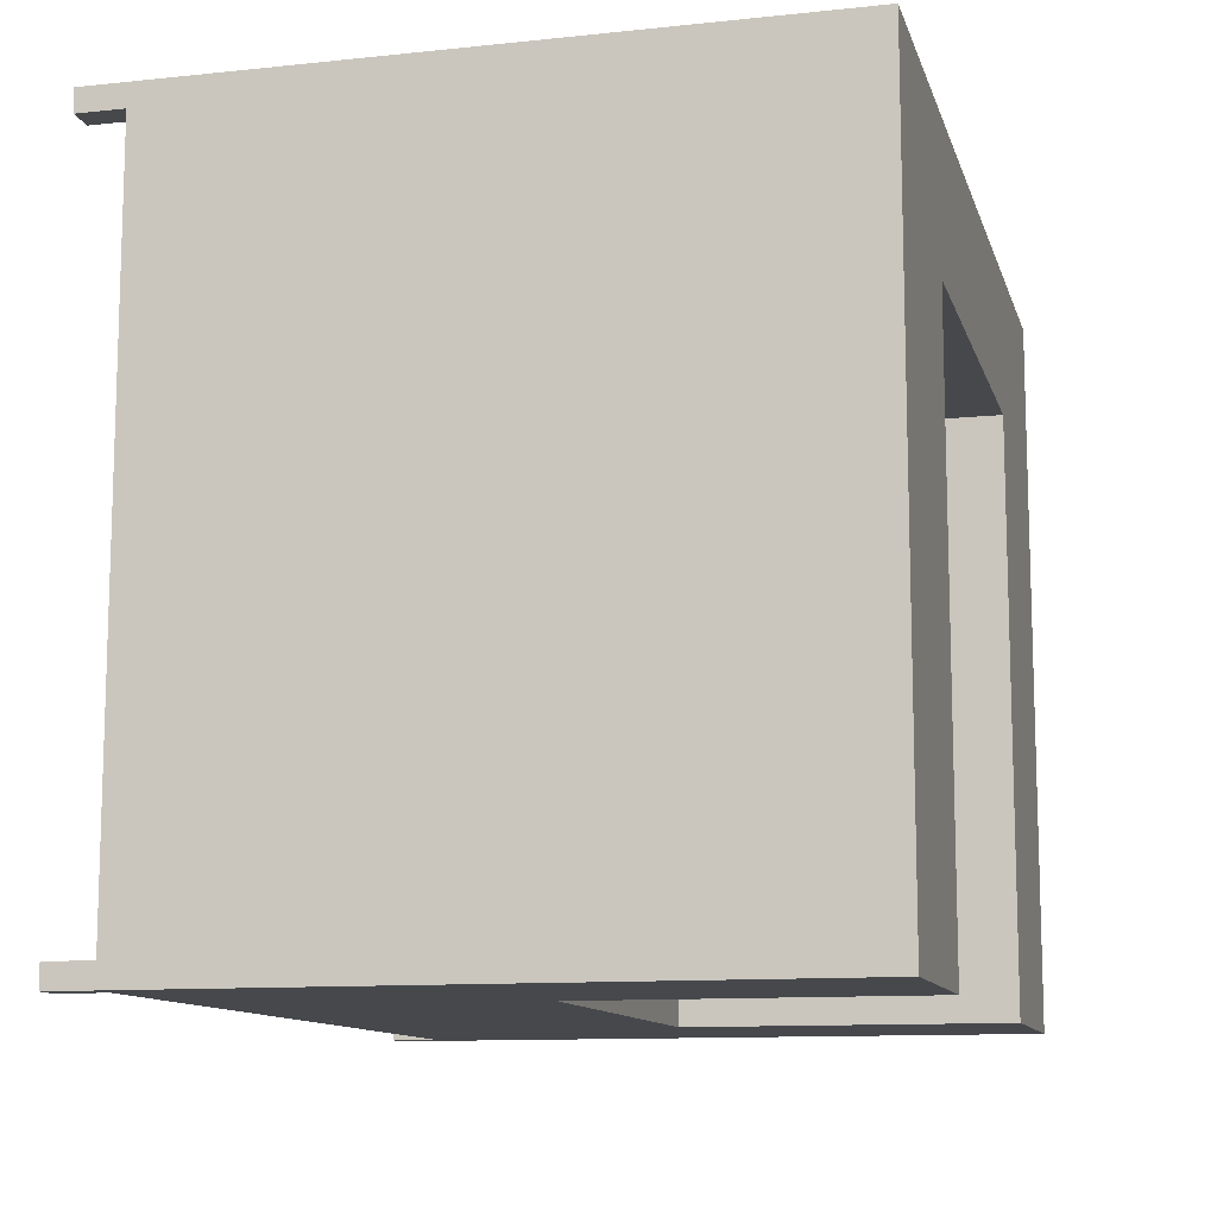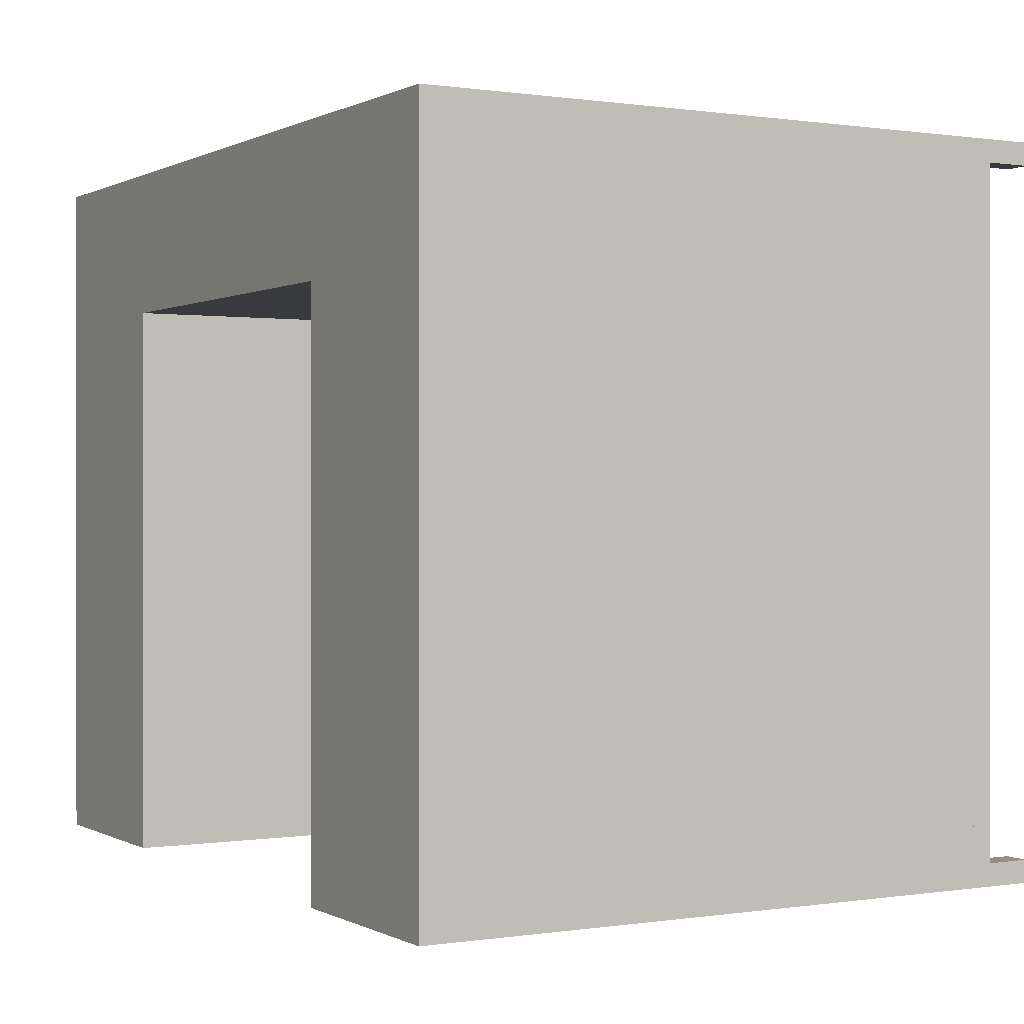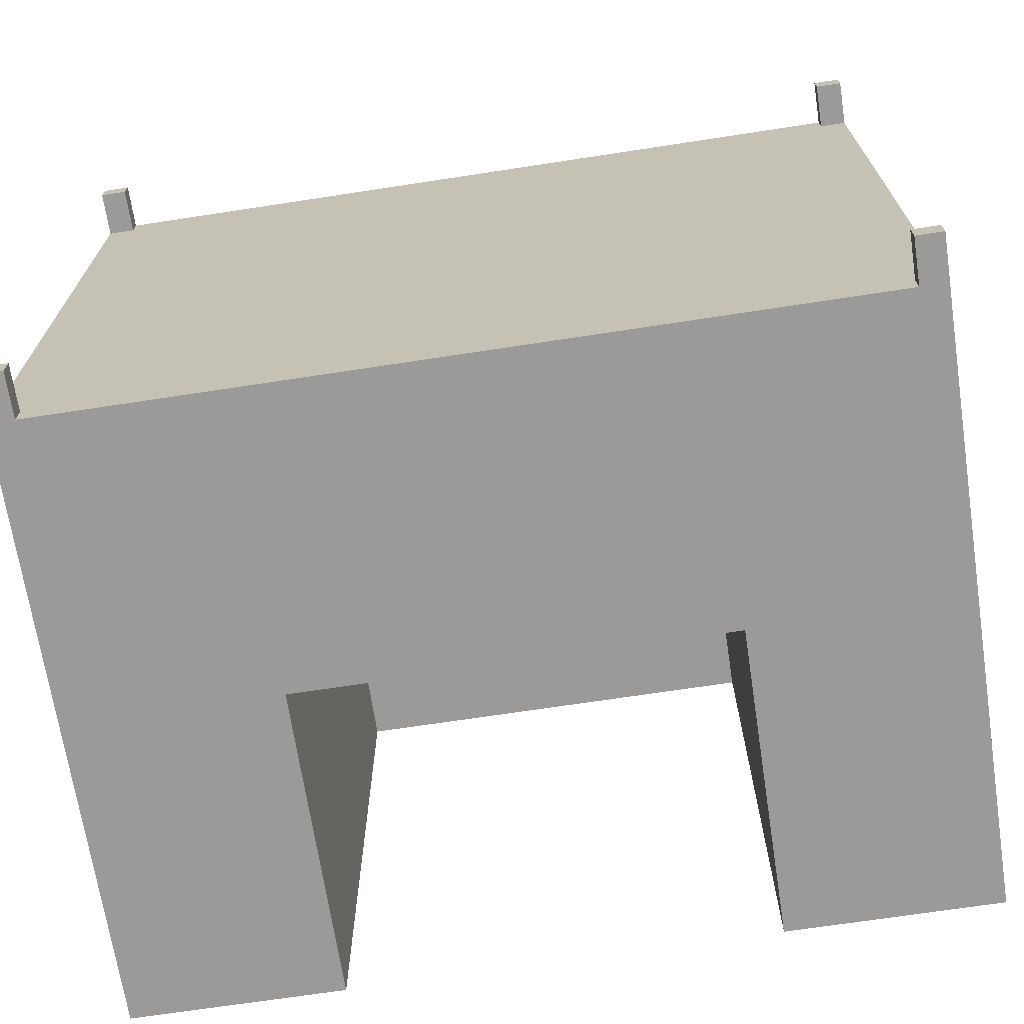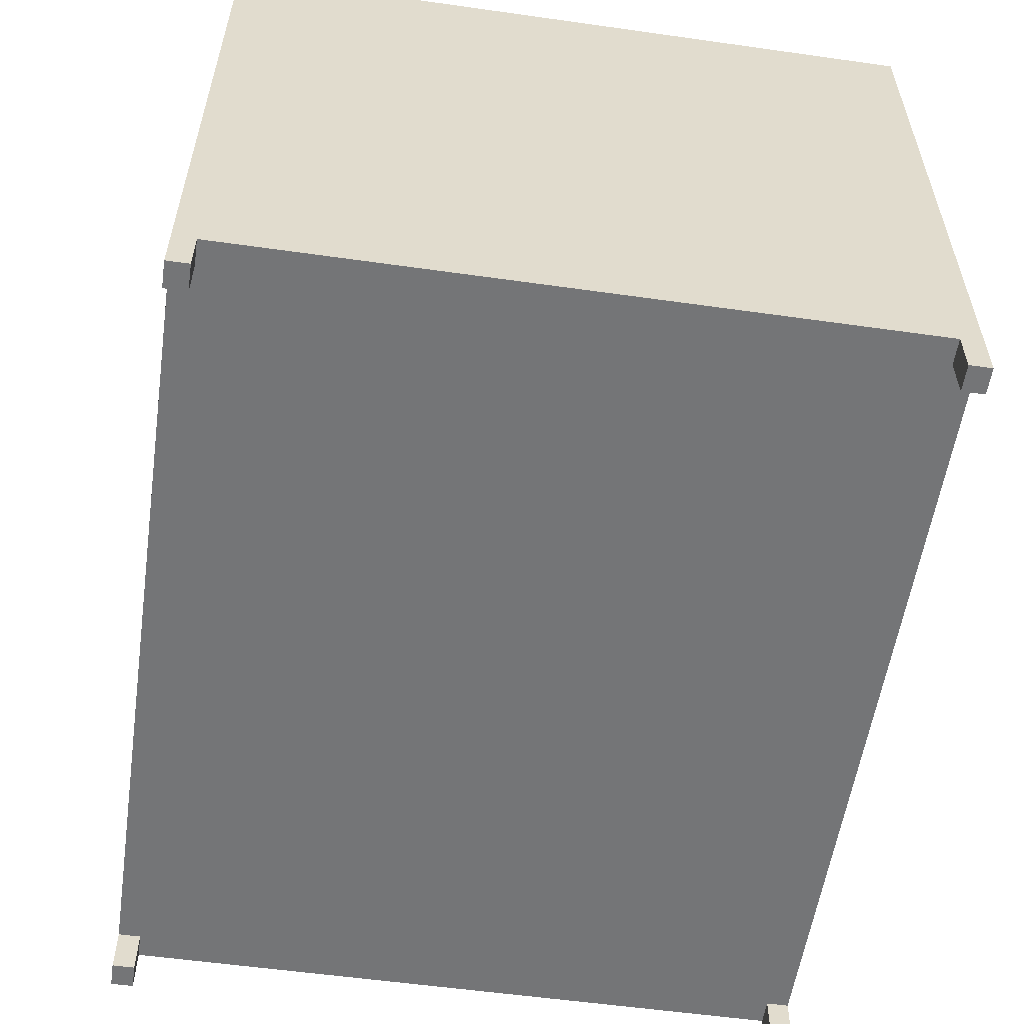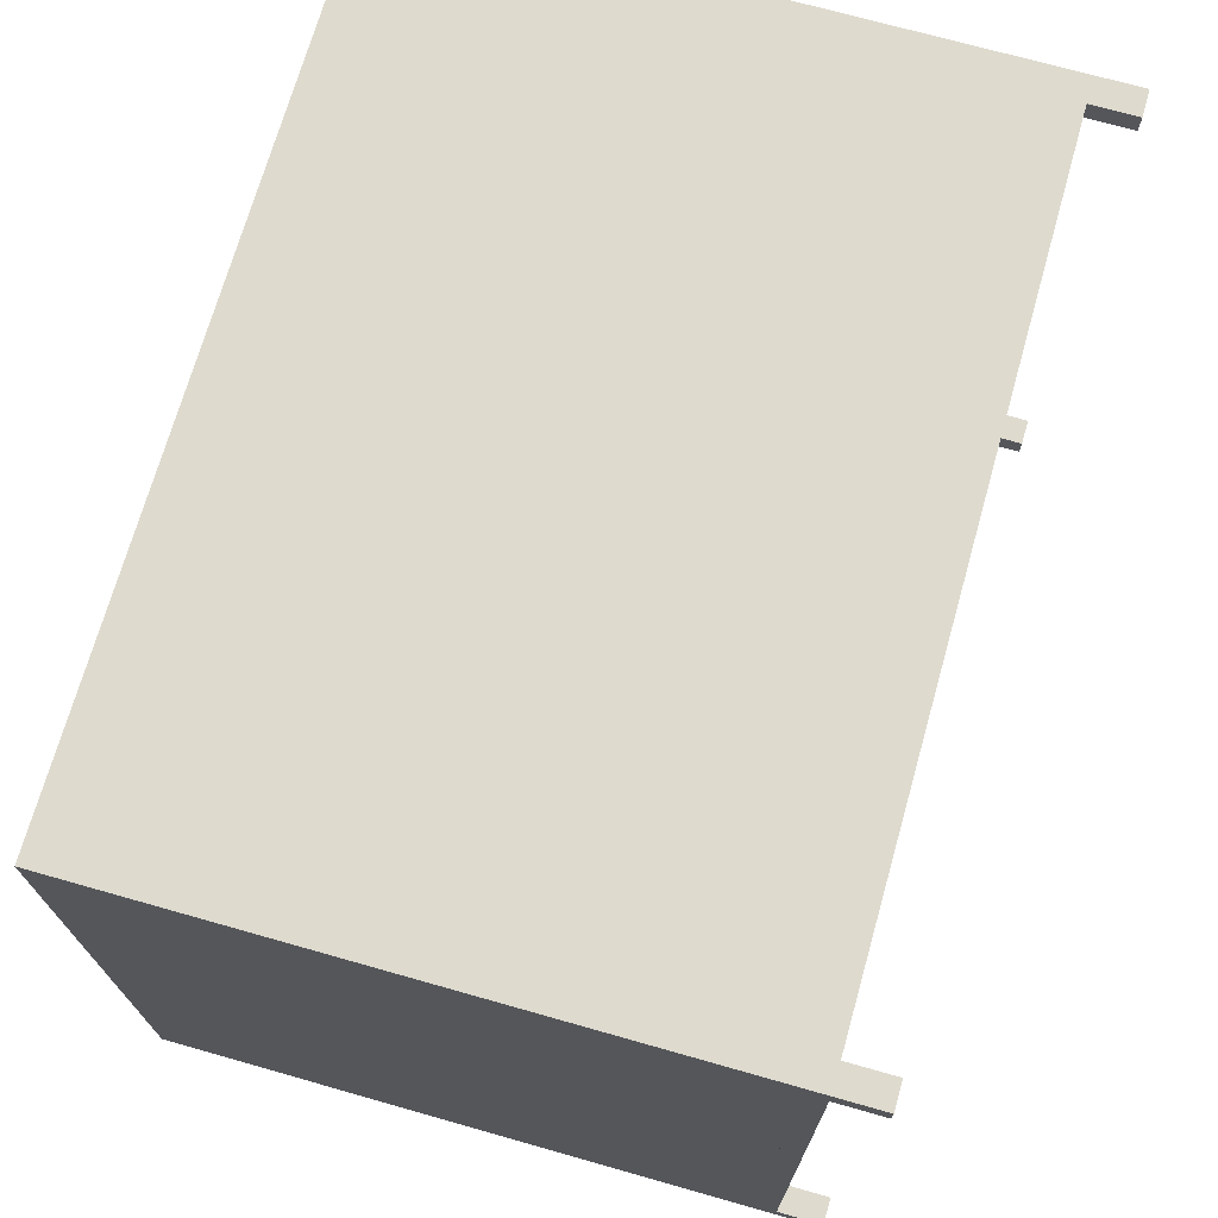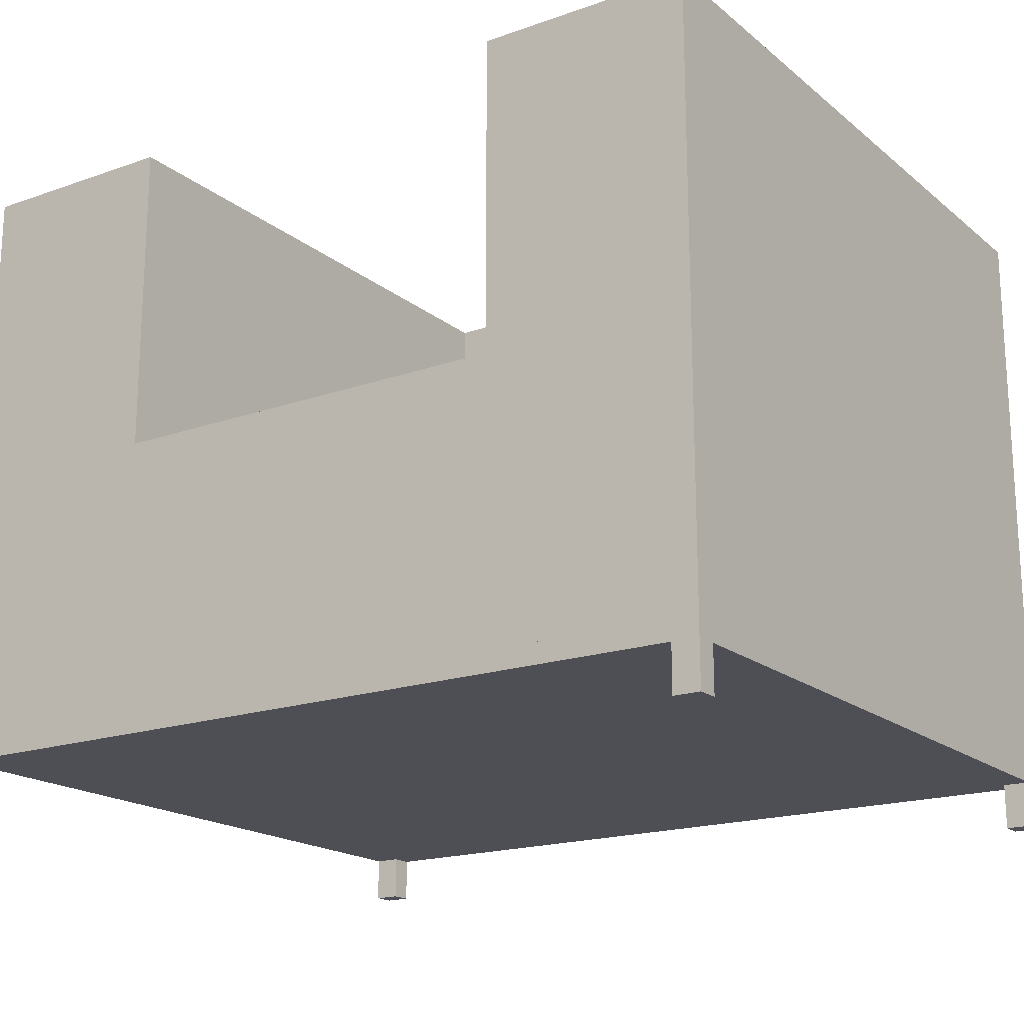
<metadata>
{"format":"obj","ext":"obj","renderer":"f3d","projection":"perspective","resolution":1024,"background":"white","views":[{"elev":-11.3,"azim":104.4,"up":"+Z"},{"elev":0.3,"azim":-119.6,"up":"+Z"},{"elev":-69.4,"azim":8.7,"up":"+Z"},{"elev":-56.4,"azim":-98.4,"up":"+Y"},{"elev":71.3,"azim":-74.2,"up":"+Z"},{"elev":-18.4,"azim":-146.0,"up":"+Y"}]}
</metadata>
<code>
v -0.1644 0.124 -0.225
v 0.1644 0.124 0.2151
v -0.1644 0.124 0.2151
v 0.1644 0.124 -0.225
v -0.1644 0.2468 0.2151
v 0.1644 0.2468 -0.225
v 0.1644 0.2468 0.2151
v -0.1644 0.2468 -0.225
v 0.1644 -0.09059 -0.225
v 0.1644 0.01669 -0.225
v -0.1644 0.3696 0.2151
v 0.1644 0.3696 -0.225
v 0.1644 0.3696 0.2151
v -0.1644 0.3696 -0.225
v 0.3022 -0.09059 -0.225
v 0.3289 0.3696 0.3283
v -0.3289 0.3696 -0.225
v -0.1644 -0.09059 -0.225
v -0.3022 -0.1061 -0.225
v -0.3289 -0.09059 -0.225
v 0.3289 0.3696 -0.225
v 0.3289 -0.09059 -0.225
v -0.3289 0.3696 0.3283
v -0.3022 -0.09059 -0.225
v 0.3083 -0.1061 -0.225
v 0.3022 -0.1061 -0.225
v -0.3289 -0.09059 0.3283
v -0.3083 -0.1061 -0.225
v 0.3083 -0.1414 -0.225
v 0.3289 -0.09059 0.3283
v -0.3289 -0.1061 -0.2077
v -0.3289 -0.1414 -0.225
v 0.3289 -0.1414 -0.225
v 0.3083 -0.1061 -0.2077
v 0.3289 -0.1061 0.311
v 0.3083 -0.1061 0.3283
v -0.3289 -0.1061 0.311
v -0.3083 -0.1414 -0.225
v 0.3289 -0.1414 -0.2077
v 0.3083 -0.1414 -0.2077
v 0.3289 -0.1414 0.3283
v 0.3289 -0.1061 -0.2077
v -0.3083 -0.1061 0.3283
v -0.3289 -0.1414 -0.2077
v -0.3289 -0.1414 0.311
v -0.3083 -0.1061 0.311
v -0.3083 -0.1414 -0.2077
v -0.3083 -0.1061 -0.2077
v 0.3289 -0.1414 0.311
v 0.3083 -0.1414 0.3283
v -0.3083 -0.1414 0.3283
v -0.3289 -0.1414 0.3283
v 0.3083 -0.1061 0.311
v 0.3083 -0.1414 0.311
v -0.3083 -0.1414 0.311
v -0.1644 0.01669 -0.225
g mesh1_mesh1-geometry
f 1 2 3
f 2 1 4
f 2 5 3
f 5 1 3
f 6 2 4
f 5 2 7
f 1 5 8
f 9 4 10
f 2 6 7
f 9 6 4
f 7 11 5
f 11 8 5
f 12 7 6
f 9 12 6
f 11 7 13
f 8 11 14
f 7 12 13
f 15 12 9
f 13 16 11
f 11 17 14
f 18 19 9
f 18 9 20
f 21 13 12
f 22 12 15
f 9 19 15
f 9 15 20
f 16 13 21
f 23 11 16
f 11 23 17
f 24 19 18
f 24 18 20
f 12 22 21
f 15 25 22
f 15 22 20
f 26 15 19
f 22 16 21
f 16 27 23
f 20 28 24
f 19 24 28
f 25 29 22
f 26 25 15
f 20 22 27
f 26 19 25
f 16 22 30
f 27 16 30
f 27 31 20
f 32 28 20
f 19 28 25
f 33 22 29
f 25 34 29
f 30 27 22
f 22 35 30
f 27 30 36
f 20 31 32
f 31 27 37
f 38 28 32
f 25 28 34
f 33 39 22
f 33 29 39
f 40 29 34
f 30 35 41
f 35 22 42
f 41 36 30
f 43 27 36
f 44 32 31
f 37 27 45
f 37 46 31
f 38 47 28
f 38 32 47
f 48 34 28
f 42 22 39
f 40 39 29
f 40 34 39
f 49 41 35
f 42 34 35
f 36 41 50
f 51 27 43
f 43 36 46
f 44 47 32
f 44 31 47
f 52 45 27
f 37 45 46
f 48 31 46
f 48 28 47
f 34 48 53
f 42 39 34
f 49 54 41
f 49 35 54
f 53 35 34
f 50 41 54
f 50 54 36
f 52 27 51
f 43 46 51
f 53 46 36
f 48 47 31
f 52 51 45
f 55 46 45
f 46 53 48
f 53 54 35
f 53 36 54
f 55 51 46
f 55 45 51
g mesh1_mesh1-geometry
f 3 2 1
f 4 1 2
f 4 10 1
f 56 1 10
g mesh1_mesh1-geometry
f 3 5 2
f 3 1 5
f 4 2 6
f 7 2 5
f 8 5 1
f 10 4 9
f 7 6 2
f 4 6 9
f 5 11 7
f 5 8 11
f 1 17 8
f 56 17 1
f 10 9 56
f 6 7 12
f 6 12 9
f 13 7 11
f 14 11 8
f 14 8 17
f 18 17 56
f 18 56 9
f 13 12 7
f 9 12 15
f 11 16 13
f 14 17 11
f 24 17 18
f 12 13 21
f 15 12 22
f 21 13 16
f 16 11 23
f 17 23 11
f 20 17 24
f 21 22 12
f 21 16 22
f 23 27 16
f 23 17 27
f 20 27 17
f 30 22 16
f 30 16 27
g mesh1_mesh1-geometry
f 1 10 4
f 10 1 56
f 8 17 1
f 1 17 56
f 56 9 10
f 17 8 14
f 56 17 18
f 9 56 18
f 18 17 24
f 9 19 18
f 20 9 18
f 15 19 9
f 20 15 9
f 24 17 20
f 18 19 24
f 20 18 24
f 22 25 15
f 20 22 15
f 19 15 26
f 27 17 23
f 17 27 20
f 24 28 20
f 28 24 19
f 22 29 25
f 15 25 26
f 27 22 20
f 25 19 26
f 20 31 27
f 20 28 32
f 25 28 19
f 29 22 33
f 29 34 25
f 22 27 30
f 30 35 22
f 36 30 27
f 32 31 20
f 37 27 31
f 32 28 38
f 34 28 25
f 22 39 33
f 39 29 33
f 34 29 40
f 41 35 30
f 42 22 35
f 30 36 41
f 36 27 43
f 31 32 44
f 45 27 37
f 31 46 37
f 28 47 38
f 47 32 38
f 28 34 48
f 39 22 42
f 29 39 40
f 39 34 40
f 35 41 49
f 35 34 42
f 50 41 36
f 43 27 51
f 46 36 43
f 32 47 44
f 47 31 44
f 27 45 52
f 46 45 37
f 46 31 48
f 47 28 48
f 53 48 34
f 34 39 42
f 41 54 49
f 54 35 49
f 34 35 53
f 54 41 50
f 36 54 50
f 51 27 52
f 51 46 43
f 36 46 53
f 31 47 48
f 45 51 52
f 45 46 55
f 48 53 46
f 35 54 53
f 54 36 53
f 46 51 55
f 51 45 55

</code>
